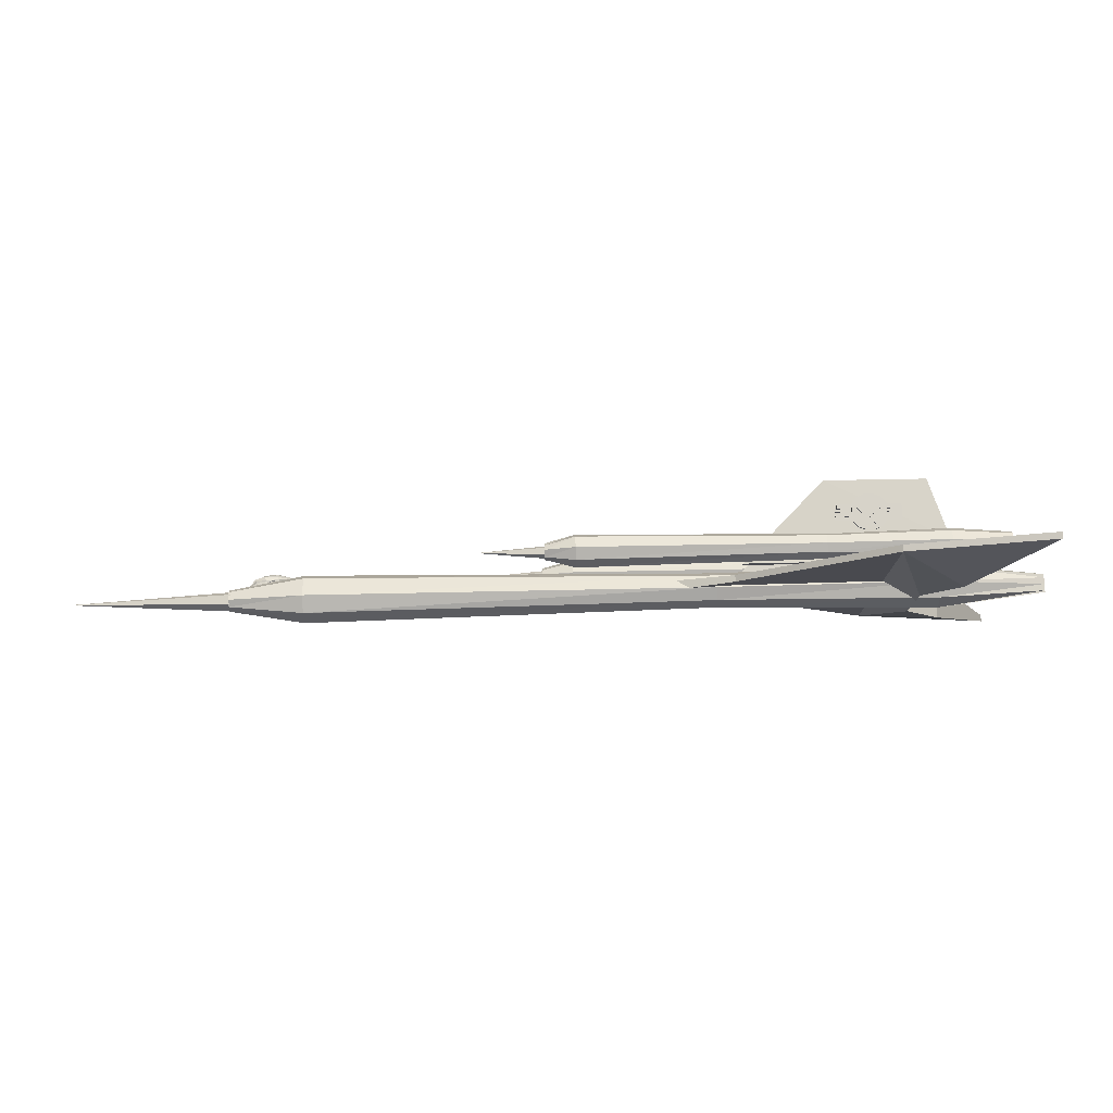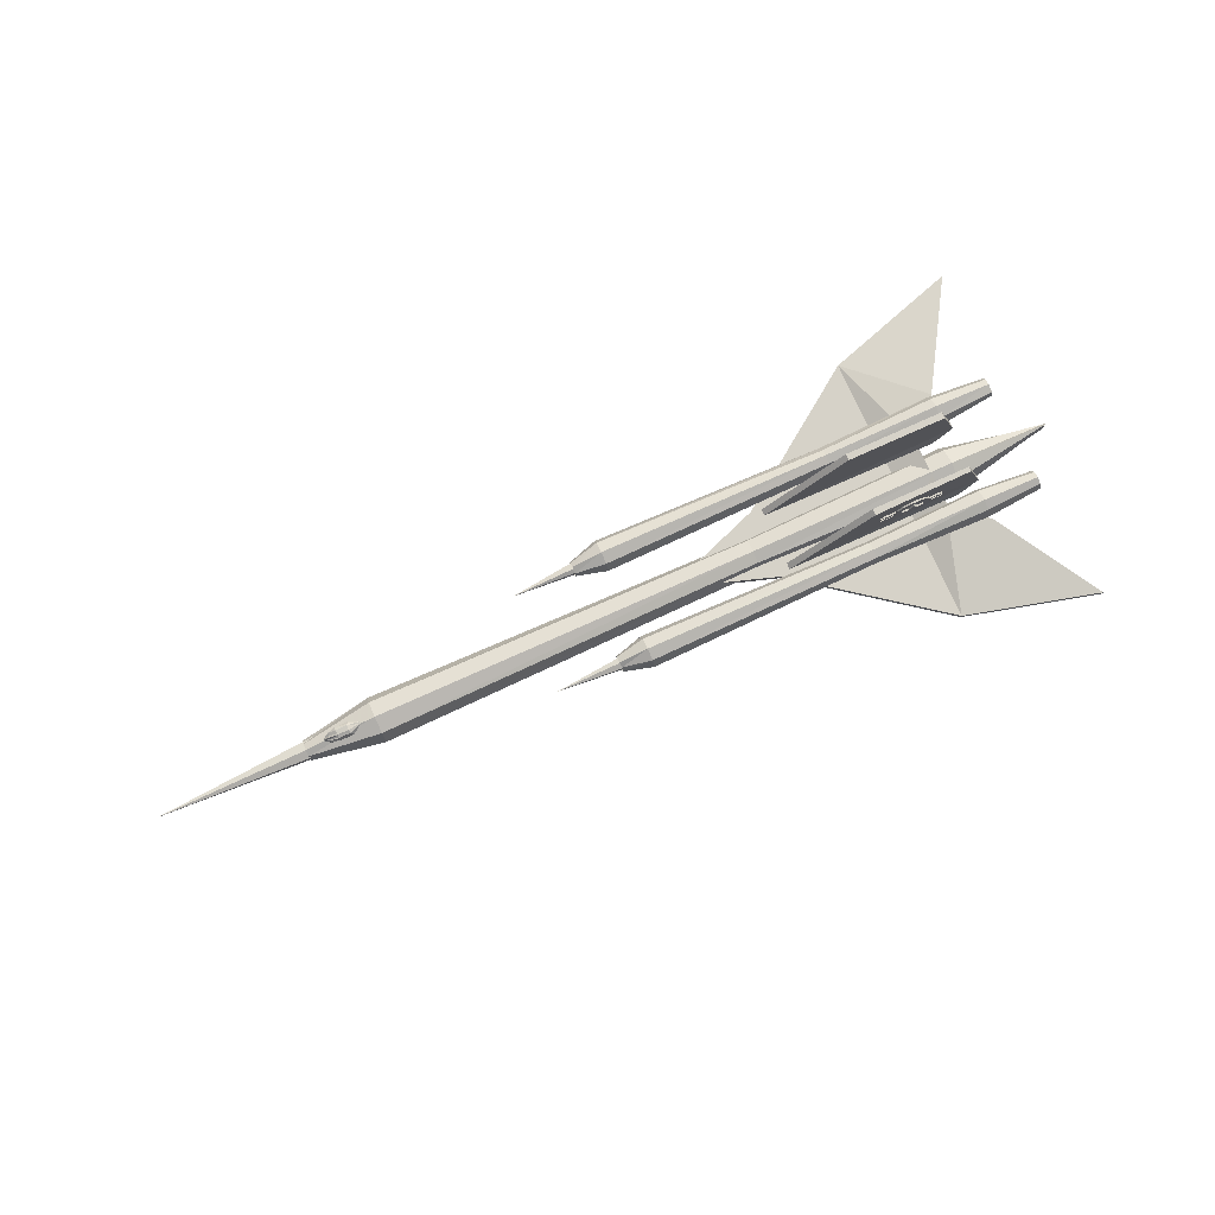
<metadata>
{"format":"obj","ext":"obj","renderer":"f3d","projection":"perspective","resolution":1024,"background":"white","views":[{"elev":76.3,"azim":-1.3,"up":"+Z"},{"elev":78.3,"azim":-24.2,"up":"+Y"}]}
</metadata>
<code>
v 0.8042 0.1275 0.173
v 0.8091 0.1193 0.173
v 0.8156 0.1177 0.173
v 0.8091 0.1128 0.173
v 0.8123 0.1031 0.173
v 0.8042 0.1112 0.173
v 0.7977 0.1031 0.173
v 0.7993 0.1128 0.173
v 0.7928 0.1193 0.173
v 0.7993 0.1193 0.173
v 0.7993 0.1193 0.1698
v 0.7928 0.1193 0.1698
v 0.7993 0.1128 0.1698
v 0.7977 0.1031 0.1698
v 0.8042 0.1112 0.1698
v 0.8123 0.1031 0.1698
v 0.8091 0.1128 0.1698
v 0.8156 0.1177 0.1698
v 0.8091 0.1193 0.1698
v 0.8042 0.1275 0.1698
v 0.7912 0.1307 0.173
v 0.7993 0.134 0.173
v 0.8074 0.134 0.173
v 0.814 0.1307 0.173
v 0.814 0.1015 0.173
v 0.8074 0.0982 0.173
v 0.7993 0.0982 0.173
v 0.7912 0.1015 0.173
v 0.7863 0.108 0.1714
v 0.7912 0.1015 0.1714
v 0.7993 0.0982 0.1714
v 0.8074 0.0982 0.1714
v 0.814 0.1015 0.1714
v 0.8188 0.108 0.1714
v 0.8188 0.1242 0.1714
v 0.814 0.1307 0.1714
v 0.8074 0.134 0.1714
v 0.7993 0.134 0.1714
v 0.7912 0.1307 0.1714
v 0.7863 0.1242 0.1714
v 0.8367 0.1226 0.173
v 0.8367 0.108 0.173
v 0.8188 0.1242 0.173
v 0.8188 0.108 0.173
v 0.77 0.1226 0.173
v 0.77 0.108 0.173
v 0.7863 0.1242 0.173
v 0.7863 0.108 0.173
v 0.8351 0.121 0.173
v 0.8351 0.1193 0.173
v 0.8221 0.1193 0.173
v 0.8221 0.121 0.173
v 0.8351 0.121 0.1714
v 0.8351 0.1193 0.1714
v 0.8221 0.1193 0.1714
v 0.8221 0.121 0.1714
v 0.8221 0.1128 0.1714
v 0.8221 0.1096 0.1714
v 0.8351 0.1096 0.1714
v 0.8351 0.1128 0.1714
v 0.8221 0.1128 0.173
v 0.8221 0.1096 0.173
v 0.8351 0.1096 0.173
v 0.8351 0.1128 0.173
v 0.7847 0.1226 0.173
v 0.7847 0.1193 0.173
v 0.7717 0.1193 0.173
v 0.7717 0.1226 0.173
v 0.7847 0.1226 0.1714
v 0.7847 0.1193 0.1714
v 0.7717 0.1193 0.1714
v 0.7717 0.1226 0.1714
v 0.7733 0.1112 0.1714
v 0.7733 0.1096 0.1714
v 0.7847 0.1096 0.1714
v 0.7847 0.1112 0.1714
v 0.7733 0.1112 0.173
v 0.7733 0.1096 0.173
v 0.7847 0.1096 0.173
v 0.7847 0.1112 0.173
v 0.7847 0.1177 0.173
v 0.7847 0.1145 0.173
v 0.7717 0.1145 0.173
v 0.7717 0.1177 0.173
v 0.7847 0.1177 0.1714
v 0.7847 0.1145 0.1714
v 0.7717 0.1145 0.1714
v 0.7717 0.1177 0.1714
v 0.8221 0.1177 0.1714
v 0.8221 0.1145 0.1714
v 0.8351 0.1145 0.1714
v 0.8351 0.1177 0.1714
v 0.8221 0.1177 0.173
v 0.8221 0.1145 0.173
v 0.8351 0.1145 0.173
v 0.8351 0.1177 0.173
v 0.77 0.1177 0.2381
v 0.77 0.1161 0.2381
v 0.783 0.1161 0.2381
v 0.783 0.1177 0.2381
v 0.77 0.1177 0.2397
v 0.77 0.1161 0.2397
v 0.783 0.1161 0.2397
v 0.783 0.1177 0.2397
v 0.8335 0.1177 0.2397
v 0.8335 0.1161 0.2397
v 0.8205 0.1161 0.2397
v 0.8205 0.1177 0.2397
v 0.8335 0.1177 0.2381
v 0.8335 0.1161 0.2381
v 0.8205 0.1161 0.2381
v 0.8205 0.1177 0.2381
v 0.8221 0.1128 0.2381
v 0.8221 0.1096 0.2381
v 0.8351 0.1096 0.2381
v 0.8351 0.1128 0.2381
v 0.8221 0.1128 0.2397
v 0.8221 0.1096 0.2397
v 0.8351 0.1096 0.2397
v 0.8351 0.1128 0.2397
v 0.8335 0.1226 0.2397
v 0.8335 0.1193 0.2397
v 0.8205 0.1193 0.2397
v 0.8205 0.1226 0.2397
v 0.8335 0.1226 0.2381
v 0.8335 0.1193 0.2381
v 0.8205 0.1193 0.2381
v 0.8205 0.1226 0.2381
v 0.77 0.1128 0.2381
v 0.77 0.1112 0.2381
v 0.783 0.1112 0.2381
v 0.783 0.1128 0.2381
v 0.77 0.1128 0.2397
v 0.77 0.1112 0.2397
v 0.783 0.1112 0.2397
v 0.783 0.1128 0.2397
v 0.7847 0.1226 0.2397
v 0.7847 0.1193 0.2397
v 0.7717 0.1193 0.2397
v 0.7717 0.1226 0.2397
v 0.7847 0.1226 0.2381
v 0.7847 0.1193 0.2381
v 0.7717 0.1193 0.2381
v 0.7717 0.1226 0.2381
v 0.8205 0.108 0.2381
v 0.8205 0.1242 0.2381
v 0.8351 0.108 0.2381
v 0.8351 0.1242 0.2381
v 0.7863 0.108 0.2381
v 0.7863 0.1242 0.2381
v 0.77 0.108 0.2381
v 0.77 0.1242 0.2381
v 0.8205 0.1242 0.2397
v 0.8156 0.1307 0.2397
v 0.8074 0.134 0.2397
v 0.7993 0.134 0.2397
v 0.7912 0.1307 0.2397
v 0.7863 0.1242 0.2397
v 0.7863 0.108 0.2397
v 0.7912 0.1015 0.2397
v 0.7993 0.0982 0.2397
v 0.8074 0.0982 0.2397
v 0.8156 0.1015 0.2397
v 0.8205 0.108 0.2397
v 0.8156 0.1015 0.2381
v 0.8074 0.0982 0.2381
v 0.7993 0.0982 0.2381
v 0.7912 0.1015 0.2381
v 0.7912 0.1307 0.2381
v 0.7993 0.134 0.2381
v 0.8074 0.134 0.2381
v 0.8156 0.1307 0.2381
v 0.8026 0.1275 0.2414
v 0.7977 0.1193 0.2414
v 0.7912 0.1193 0.2414
v 0.7977 0.1128 0.2414
v 0.7944 0.1031 0.2414
v 0.8026 0.1112 0.2414
v 0.8091 0.1031 0.2414
v 0.8058 0.1128 0.2414
v 0.814 0.1193 0.2414
v 0.8074 0.1193 0.2414
v 0.8074 0.1193 0.2381
v 0.814 0.1193 0.2381
v 0.8058 0.1128 0.2381
v 0.8091 0.1031 0.2381
v 0.8026 0.1112 0.2381
v 0.7944 0.1031 0.2381
v 0.7977 0.1128 0.2381
v 0.7912 0.1193 0.2381
v 0.7977 0.1193 0.2381
v 0.8026 0.1275 0.2381
v 0.8611 0.06892 0.1812
v 0.8611 0.06892 0.1714
v 0.6789 0.06892 0.1795
v 0.7603 0.1486 0.1795
v 0.7603 0.1486 0.173
v 0.6789 0.06892 0.173
v 0.8611 0.1486 0.1795
v 0.8807 0.08844 0.1795
v 0.8807 0.08844 0.173
v 0.8611 0.1486 0.173
v 0.8611 0.1486 0.2316
v 0.8807 0.08844 0.2316
v 0.8807 0.08844 0.2365
v 0.8611 0.1486 0.2365
v 0.6789 0.06729 0.2316
v 0.7603 0.1486 0.2316
v 0.7603 0.1486 0.2381
v 0.6789 0.06729 0.2381
v 0.8611 0.06729 0.23
v 0.8611 0.06729 0.2381
v 0.6708 0.0494 0.1682
v 0.6708 0.05591 0.1682
v 0.6708 0.0494 0.2397
v 0.814 0.0494 0.3471
v 0.814 0.0494 0.06729
v 0.814 0.05591 0.06729
v 0.814 0.05591 0.3471
v 0.6708 0.05591 0.2397
v 0.9506 0.0494 0.3829
v 0.9506 0.0494 0.025
v 0.9506 0.05591 0.025
v 0.9506 0.05591 0.3829
v 0.1812 0.04777 0.1958
v 0.1812 0.05591 0.2007
v 0.1812 0.05916 0.2072
v 0.1812 0.05591 0.2137
v 0.1812 0.04777 0.217
v 0.1812 0.04127 0.2137
v 0.1812 0.03801 0.2072
v 0.1812 0.04127 0.2007
v 0.2007 0.06241 0.2056
v 0.2007 0.06241 0.2072
v 0.2072 0.06404 0.2023
v 0.2072 0.06567 0.2023
v 0.2072 0.06729 0.2023
v 0.2072 0.06729 0.2056
v 0.2056 0.06892 0.2072
v 0.2072 0.06729 0.2088
v 0.2072 0.06729 0.2104
v 0.2072 0.06567 0.2121
v 0.2072 0.06404 0.2121
v 0.2186 0.06567 0.2007
v 0.217 0.06729 0.2007
v 0.2153 0.07055 0.2007
v 0.2153 0.07218 0.2039
v 0.2153 0.07218 0.2072
v 0.2153 0.07218 0.2088
v 0.2153 0.07055 0.2121
v 0.217 0.06729 0.2137
v 0.2186 0.06567 0.2137
v 0.23 0.06729 0.2007
v 0.2283 0.07055 0.2007
v 0.2283 0.07218 0.2023
v 0.2267 0.0738 0.2039
v 0.2267 0.0738 0.2072
v 0.2267 0.0738 0.2088
v 0.2283 0.07218 0.2121
v 0.2283 0.07055 0.2121
v 0.23 0.06729 0.2137
v 0.2397 0.06892 0.2056
v 0.2397 0.07055 0.2056
v 0.2381 0.07055 0.2072
v 0.2397 0.07055 0.2072
v 0.2397 0.06892 0.2072
v 0.2544 0.04777 0.1828
v 0.2544 0.06567 0.1909
v 0.2544 0.07218 0.2072
v 0.2544 0.06567 0.2235
v 0.2544 0.04777 0.23
v 0.2544 0.03151 0.2235
v 0.2544 0.025 0.2072
v 0.2544 0.03151 0.1909
v 0.025 0.04777 0.2072
v 0.2153 0.04777 0.2072
v 0.2153 0.03639 0.2072
v 0.2153 0.04289 0.1958
v 0.2153 0.05428 0.1958
v 0.2153 0.05916 0.2072
v 0.2153 0.05428 0.217
v 0.2153 0.04289 0.217
v 0.5667 0.04452 0.2056
v 0.5667 0.05591 0.2056
v 0.8823 0.03151 0.2755
v 0.8465 0.03151 0.2397
v 0.8465 0.03151 0.1698
v 0.8823 0.03151 0.1356
v 0.8823 0.06892 0.1356
v 0.8465 0.06892 0.1698
v 0.8465 0.06892 0.2397
v 0.8823 0.06892 0.2755
v 0.8741 0.07868 0.1389
v 0.8741 0.08844 0.1437
v 0.8741 0.09332 0.1535
v 0.8741 0.08844 0.1649
v 0.8741 0.07868 0.1698
v 0.8741 0.06729 0.1649
v 0.8741 0.06241 0.1535
v 0.8741 0.06729 0.1437
v 0.5163 0.07868 0.1372
v 0.5163 0.09007 0.1421
v 0.5163 0.09495 0.1535
v 0.5163 0.09007 0.1649
v 0.5163 0.07868 0.1698
v 0.5163 0.06729 0.1649
v 0.5163 0.06241 0.1535
v 0.5163 0.06729 0.1421
v 0.4854 0.07868 0.147
v 0.4854 0.08356 0.1486
v 0.4854 0.08682 0.1535
v 0.4854 0.08356 0.16
v 0.4854 0.07868 0.1616
v 0.4854 0.07218 0.16
v 0.4854 0.07055 0.1535
v 0.4854 0.07218 0.1486
v 0.7554 0.07868 0.1421
v 0.7554 0.08682 0.147
v 0.7554 0.09007 0.1535
v 0.7554 0.08682 0.1616
v 0.7554 0.07868 0.1665
v 0.7554 0.07055 0.1616
v 0.7554 0.06567 0.1535
v 0.7554 0.07055 0.147
v 0.9327 0.07868 0.1437
v 0.9327 0.08519 0.147
v 0.9327 0.08844 0.1535
v 0.9327 0.08519 0.1616
v 0.9327 0.07868 0.1633
v 0.9327 0.07218 0.1616
v 0.9327 0.06892 0.1535
v 0.9327 0.07218 0.147
v 0.4219 0.07868 0.1551
v 0.5 0.07868 0.1551
v 0.5 0.07055 0.1551
v 0.5 0.0738 0.147
v 0.5 0.08193 0.147
v 0.5 0.08519 0.1551
v 0.5 0.08193 0.16
v 0.5 0.0738 0.16
v 0.975 0.04777 0.2056
v 0.975 0.05428 0.2056
v 0.975 0.05753 0.2072
v 0.975 0.05428 0.2072
v 0.975 0.04777 0.2072
v 0.975 0.04127 0.2072
v 0.975 0.03964 0.2072
v 0.975 0.04127 0.2056
v 0.8693 0.04777 0.1844
v 0.8693 0.06404 0.1909
v 0.8693 0.07055 0.2072
v 0.8693 0.06404 0.2235
v 0.8693 0.04777 0.23
v 0.8693 0.03313 0.2235
v 0.8693 0.02663 0.2072
v 0.8693 0.03313 0.1909
v 0.6545 0.04777 0.1893
v 0.6545 0.06079 0.1942
v 0.6545 0.06567 0.2072
v 0.6545 0.06079 0.2186
v 0.6545 0.04777 0.2251
v 0.6545 0.03639 0.2186
v 0.6545 0.03151 0.2072
v 0.6545 0.03639 0.1942
v 0.5016 0.0738 0.2641
v 0.5016 0.08193 0.2641
v 0.5016 0.08519 0.2576
v 0.5016 0.08193 0.2511
v 0.5016 0.0738 0.2511
v 0.5016 0.07055 0.2576
v 0.5016 0.07868 0.2576
v 0.4235 0.07868 0.2576
v 0.9343 0.07218 0.2511
v 0.9343 0.06892 0.2576
v 0.9343 0.07218 0.2641
v 0.9343 0.07868 0.2674
v 0.9343 0.08519 0.2641
v 0.9343 0.08844 0.2576
v 0.9343 0.08519 0.2511
v 0.9343 0.07868 0.2479
v 0.757 0.07055 0.2495
v 0.757 0.06567 0.2576
v 0.757 0.07055 0.2658
v 0.757 0.07868 0.269
v 0.757 0.08682 0.2658
v 0.757 0.09007 0.2576
v 0.757 0.08682 0.2495
v 0.757 0.07868 0.2462
v 0.4886 0.07218 0.2511
v 0.4886 0.07055 0.2576
v 0.4886 0.07218 0.2625
v 0.4886 0.07868 0.2658
v 0.4886 0.08356 0.2625
v 0.4886 0.08682 0.2576
v 0.4886 0.08356 0.2511
v 0.4886 0.07868 0.2495
v 0.5179 0.06729 0.2462
v 0.5179 0.06241 0.2576
v 0.5179 0.06729 0.269
v 0.5179 0.07868 0.2739
v 0.5179 0.09007 0.269
v 0.5179 0.09495 0.2576
v 0.5179 0.09007 0.2462
v 0.5179 0.07868 0.2414
v 0.8758 0.06729 0.2462
v 0.8758 0.06241 0.2576
v 0.8758 0.06729 0.2674
v 0.8758 0.07868 0.2723
v 0.8758 0.08844 0.2674
v 0.8758 0.09332 0.2576
v 0.8758 0.08844 0.2462
v 0.8758 0.07868 0.243
f 40 47 21
f 21 47 22
f 39 21 22
f 38 22 23
f 23 22 47
f 37 23 24
f 24 23 47
f 36 24 43
f 43 24 47
f 34 44 25
f 25 44 47
f 33 25 26
f 26 25 47
f 32 26 27
f 27 26 47
f 31 27 28
f 28 27 47
f 30 28 48
f 48 28 47
f 45 46 47
f 46 48 47
f 43 41 42
f 42 44 43
f 1 2 19
f 10 2 1
f 2 3 18
f 4 3 2
f 17 3 4
f 4 5 16
f 6 5 4
f 15 5 6
f 6 7 14
f 8 7 6
f 13 7 8
f 8 9 12
f 10 9 8
f 11 9 10
f 20 10 1
f 4 2 10
f 6 10 8
f 10 6 4
f 35 43 44
f 44 43 47
f 40 48 47
f 11 15 13
f 17 15 11
f 19 17 11
f 18 17 19
f 16 15 17
f 14 13 15
f 12 11 13
f 20 19 11
f 10 20 11
f 9 11 12
f 8 12 13
f 7 13 14
f 6 14 15
f 5 15 16
f 4 16 17
f 3 17 18
f 2 18 19
f 1 19 20
f 39 38 40
f 40 38 37
f 36 40 37
f 35 40 36
f 34 40 35
f 33 40 34
f 32 40 33
f 31 40 32
f 30 40 31
f 48 40 30
f 29 40 30
f 40 29 48
f 44 34 35
f 29 30 48
f 28 30 31
f 27 31 32
f 26 32 33
f 25 33 34
f 43 35 36
f 24 36 37
f 23 37 38
f 38 39 22
f 39 40 21
f 49 50 54
f 51 50 49
f 55 50 51
f 51 52 56
f 49 52 51
f 53 52 49
f 54 53 49
f 55 54 50
f 56 55 51
f 53 56 52
f 55 53 54
f 53 55 56
f 58 60 59
f 57 60 58
f 60 61 64
f 57 61 60
f 57 62 61
f 58 62 57
f 58 63 62
f 59 63 58
f 59 64 63
f 60 64 59
f 64 62 63
f 61 62 64
f 65 66 70
f 67 66 65
f 71 66 67
f 67 68 72
f 65 68 67
f 69 68 65
f 70 69 65
f 71 70 66
f 72 71 67
f 69 72 68
f 71 69 70
f 69 71 72
f 74 76 75
f 73 76 74
f 76 77 80
f 73 77 76
f 73 78 77
f 74 78 73
f 74 79 78
f 75 79 74
f 75 80 79
f 76 80 75
f 80 78 79
f 77 78 80
f 81 82 86
f 83 82 81
f 87 82 83
f 83 84 88
f 81 84 83
f 85 84 81
f 86 85 81
f 87 86 82
f 88 87 83
f 85 88 84
f 87 85 86
f 85 87 88
f 90 92 91
f 89 92 90
f 92 93 96
f 89 93 92
f 89 94 93
f 90 94 89
f 90 95 94
f 91 95 90
f 91 96 95
f 92 96 91
f 96 94 95
f 93 94 96
f 97 98 102
f 99 98 97
f 103 98 99
f 99 100 104
f 97 100 99
f 101 100 97
f 102 101 97
f 103 102 98
f 104 103 99
f 101 104 100
f 103 101 102
f 101 103 104
f 106 108 107
f 105 108 106
f 108 109 112
f 105 109 108
f 105 110 109
f 106 110 105
f 106 111 110
f 107 111 106
f 107 112 111
f 108 112 107
f 112 110 111
f 109 110 112
f 113 114 118
f 115 114 113
f 119 114 115
f 115 116 120
f 113 116 115
f 117 116 113
f 118 117 113
f 119 118 114
f 120 119 115
f 117 120 116
f 119 117 118
f 117 119 120
f 122 124 123
f 121 124 122
f 124 125 128
f 121 125 124
f 121 126 125
f 122 126 121
f 122 127 126
f 123 127 122
f 123 128 127
f 124 128 123
f 128 126 127
f 125 126 128
f 129 130 134
f 131 130 129
f 135 130 131
f 131 132 136
f 129 132 131
f 133 132 129
f 134 133 129
f 135 134 130
f 136 135 131
f 133 136 132
f 135 133 134
f 133 135 136
f 138 140 139
f 137 140 138
f 140 141 144
f 137 141 140
f 137 142 141
f 138 142 137
f 138 143 142
f 139 143 138
f 139 144 143
f 140 144 139
f 144 142 143
f 141 142 144
f 148 146 147
f 147 146 145
f 151 150 152
f 149 150 151
f 172 153 146
f 154 153 172
f 171 154 172
f 155 154 171
f 170 155 171
f 156 155 170
f 169 156 170
f 157 156 169
f 150 157 169
f 158 157 150
f 168 159 149
f 160 159 168
f 167 160 168
f 161 160 167
f 166 161 167
f 162 161 166
f 165 162 166
f 163 162 165
f 145 163 165
f 164 163 145
f 153 163 145
f 149 158 150
f 159 158 149
f 153 145 146
f 164 145 153
f 153 154 155
f 155 156 153
f 156 157 153
f 157 158 153
f 159 160 153
f 160 161 153
f 161 162 153
f 162 163 153
f 163 164 153
f 158 159 153
f 146 171 172
f 170 171 146
f 170 146 169
f 169 146 150
f 150 146 149
f 149 146 168
f 168 146 167
f 167 146 166
f 166 146 165
f 165 146 145
f 174 192 191
f 173 192 174
f 175 191 190
f 174 191 175
f 176 190 189
f 175 190 176
f 177 189 188
f 176 189 177
f 178 188 187
f 177 188 178
f 179 187 186
f 178 187 179
f 180 186 185
f 179 186 180
f 181 185 184
f 180 185 181
f 182 184 183
f 181 184 182
f 173 183 192
f 182 183 173
f 182 173 174
f 176 174 175
f 178 176 177
f 180 178 179
f 182 180 181
f 176 182 174
f 178 180 182
f 182 176 178
f 187 183 185
f 189 183 187
f 191 183 189
f 190 191 189
f 188 189 187
f 186 187 185
f 184 185 183
f 192 183 191
f 195 196 197
f 200 196 195
f 196 199 202
f 200 199 196
f 201 199 200
f 200 193 194
f 195 193 200
f 198 193 195
f 197 201 198
f 202 201 197
f 194 198 201
f 193 198 194
f 200 194 201
f 199 201 202
f 196 202 197
f 195 197 198
f 208 210 209
f 207 210 208
f 203 209 206
f 208 209 203
f 204 206 205
f 203 206 204
f 211 205 212
f 204 205 211
f 207 212 210
f 211 212 207
f 204 207 208
f 204 208 203
f 207 204 211
f 205 209 210
f 206 209 205
f 212 205 210
f 242 234 243
f 241 234 242
f 240 234 241
f 239 234 240
f 233 234 239
f 238 233 239
f 237 233 238
f 236 233 237
f 235 233 236
f 243 252 242
f 251 242 252
f 241 242 251
f 250 241 251
f 240 241 250
f 249 240 250
f 239 240 249
f 248 239 249
f 238 239 248
f 247 238 248
f 237 238 247
f 246 237 247
f 236 237 246
f 245 236 246
f 235 236 245
f 244 235 245
f 252 261 251
f 260 251 261
f 250 251 260
f 259 250 260
f 249 250 259
f 258 249 259
f 248 249 258
f 257 248 258
f 247 248 257
f 256 247 257
f 246 247 256
f 255 246 256
f 245 246 255
f 254 245 255
f 244 245 254
f 253 244 254
f 261 266 260
f 265 260 266
f 259 260 265
f 258 259 265
f 257 258 265
f 264 257 265
f 256 257 264
f 263 256 264
f 255 256 263
f 254 255 263
f 253 254 263
f 262 253 263
f 332 331 300
f 331 330 299
f 330 329 298
f 329 328 297
f 328 327 296
f 327 326 295
f 326 325 294
f 325 332 293
f 300 299 324
f 331 299 300
f 299 298 323
f 330 298 299
f 298 297 322
f 329 297 298
f 297 296 321
f 328 296 297
f 296 295 320
f 327 295 296
f 295 294 319
f 326 294 295
f 294 293 318
f 325 293 294
f 293 300 317
f 332 300 293
f 324 323 308
f 299 323 324
f 323 322 307
f 298 322 323
f 322 321 306
f 297 321 322
f 321 320 305
f 296 320 321
f 320 319 304
f 295 319 320
f 319 318 303
f 294 318 319
f 318 317 302
f 293 317 318
f 317 324 301
f 300 324 317
f 308 307 316
f 323 307 308
f 307 306 315
f 322 306 307
f 306 305 314
f 321 305 306
f 305 304 313
f 320 304 305
f 304 303 312
f 319 303 304
f 303 302 311
f 318 302 303
f 302 301 310
f 317 301 302
f 301 308 309
f 324 308 301
f 307 315 316
f 306 314 315
f 305 313 314
f 304 312 313
f 303 311 312
f 302 310 311
f 301 309 310
f 308 316 309
f 335 334 340
f 336 334 335
f 333 335 340
f 336 335 333
f 337 334 336
f 337 336 333
f 338 334 337
f 338 337 333
f 339 334 338
f 339 338 333
f 340 334 339
f 340 339 333
f 284 215 220
f 283 215 284
f 220 216 219
f 215 216 220
f 292 286 291
f 285 286 292
f 291 287 290
f 286 287 291
f 290 288 289
f 287 288 290
f 218 217 214
f 214 217 213
f 214 283 284
f 213 283 214
f 289 288 223
f 223 288 222
f 223 288 217
f 218 223 217
f 217 223 222
f 224 285 292
f 221 285 224
f 216 285 224
f 216 224 219
f 221 224 216
f 215 283 213
f 216 215 217
f 285 216 286
f 221 216 285
f 287 286 217
f 288 287 217
f 288 217 222
f 215 213 217
f 217 286 216
f 220 219 218
f 218 219 291
f 292 291 219
f 290 218 291
f 289 218 290
f 220 218 214
f 284 220 214
f 219 224 292
f 289 223 218
f 348 347 356
f 347 346 355
f 346 345 354
f 345 344 353
f 344 343 352
f 343 342 351
f 342 341 350
f 341 348 349
f 356 355 364
f 347 355 356
f 355 354 363
f 346 354 355
f 354 353 362
f 345 353 354
f 353 352 361
f 344 352 353
f 352 351 360
f 343 351 352
f 351 350 359
f 342 350 351
f 350 349 358
f 341 349 350
f 349 356 357
f 348 356 349
f 364 363 274
f 355 363 364
f 363 362 273
f 354 362 363
f 362 361 272
f 353 361 362
f 361 360 271
f 352 360 361
f 360 359 270
f 351 359 360
f 359 358 269
f 350 358 359
f 358 357 268
f 349 357 358
f 357 364 267
f 356 364 357
f 274 273 232
f 363 273 274
f 273 272 231
f 362 272 273
f 272 271 230
f 361 271 272
f 271 270 229
f 360 270 271
f 270 269 228
f 359 269 270
f 269 268 227
f 358 268 269
f 268 267 226
f 357 267 268
f 267 274 225
f 364 274 267
f 273 231 232
f 272 230 231
f 271 229 230
f 270 228 229
f 269 227 228
f 268 226 227
f 267 225 226
f 274 232 225
f 277 276 282
f 278 276 277
f 275 277 282
f 278 277 275
f 279 276 278
f 279 278 275
f 280 276 279
f 280 279 275
f 281 276 280
f 281 280 275
f 282 276 281
f 282 281 275
f 365 370 371
f 372 370 365
f 366 372 365
f 371 366 365
f 367 372 366
f 371 367 366
f 368 372 367
f 371 368 367
f 369 372 368
f 371 369 368
f 370 372 369
f 371 370 369
f 396 397 389
f 404 397 396
f 404 396 395
f 404 395 403
f 403 395 394
f 403 394 402
f 402 394 393
f 402 393 401
f 401 393 392
f 401 392 400
f 400 392 391
f 400 391 399
f 399 391 390
f 399 390 398
f 398 390 389
f 398 389 397
f 404 381 397
f 388 381 404
f 388 404 403
f 388 403 387
f 387 403 402
f 387 402 386
f 386 402 401
f 386 401 385
f 385 401 400
f 385 400 384
f 384 400 399
f 384 399 383
f 383 399 398
f 383 398 382
f 382 398 397
f 382 397 381
f 388 405 381
f 412 405 388
f 412 388 387
f 412 387 411
f 411 387 386
f 411 386 410
f 410 386 385
f 410 385 409
f 409 385 384
f 409 384 408
f 408 384 383
f 408 383 407
f 407 383 382
f 407 382 406
f 406 382 381
f 406 381 405
f 412 373 405
f 380 373 412
f 380 412 411
f 380 411 379
f 379 411 410
f 379 410 378
f 378 410 409
f 378 409 377
f 377 409 408
f 377 408 376
f 376 408 407
f 376 407 375
f 375 407 406
f 375 406 374
f 374 406 405
f 374 405 373

</code>
